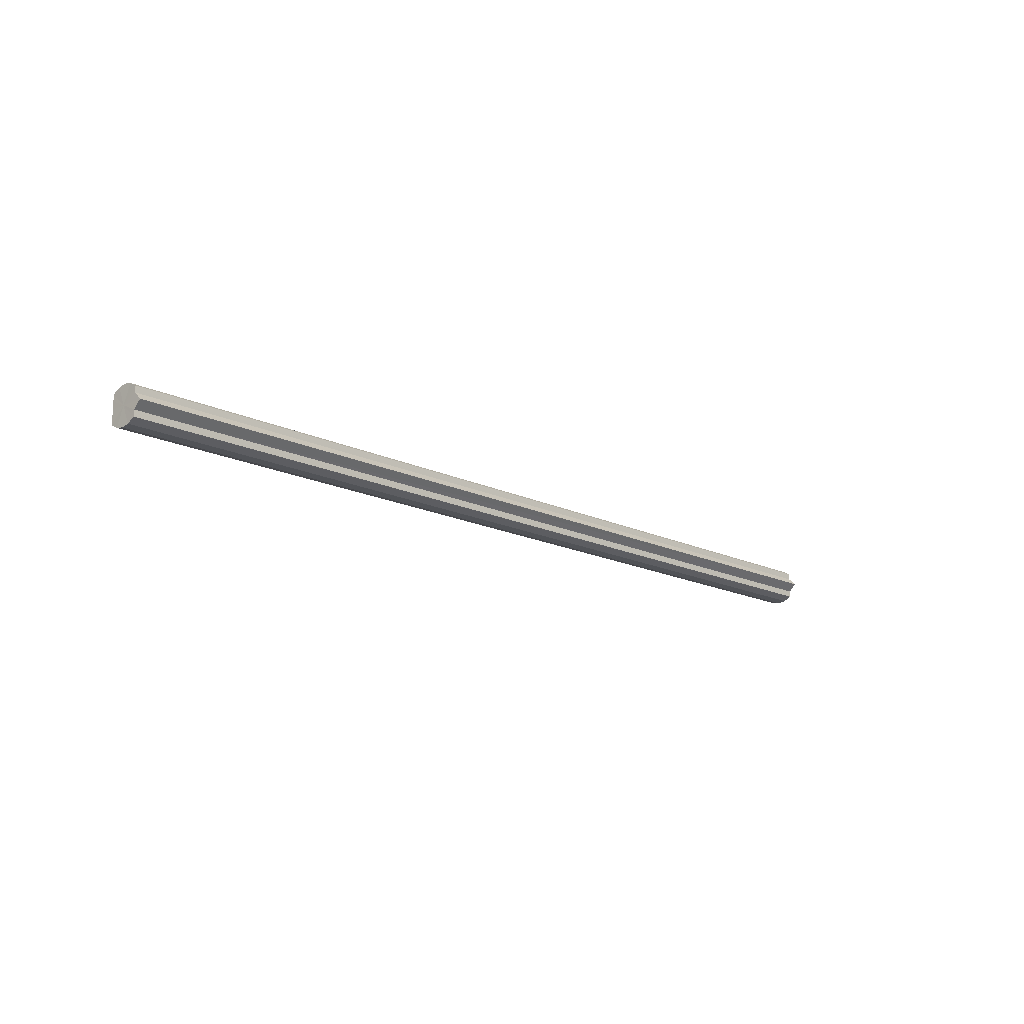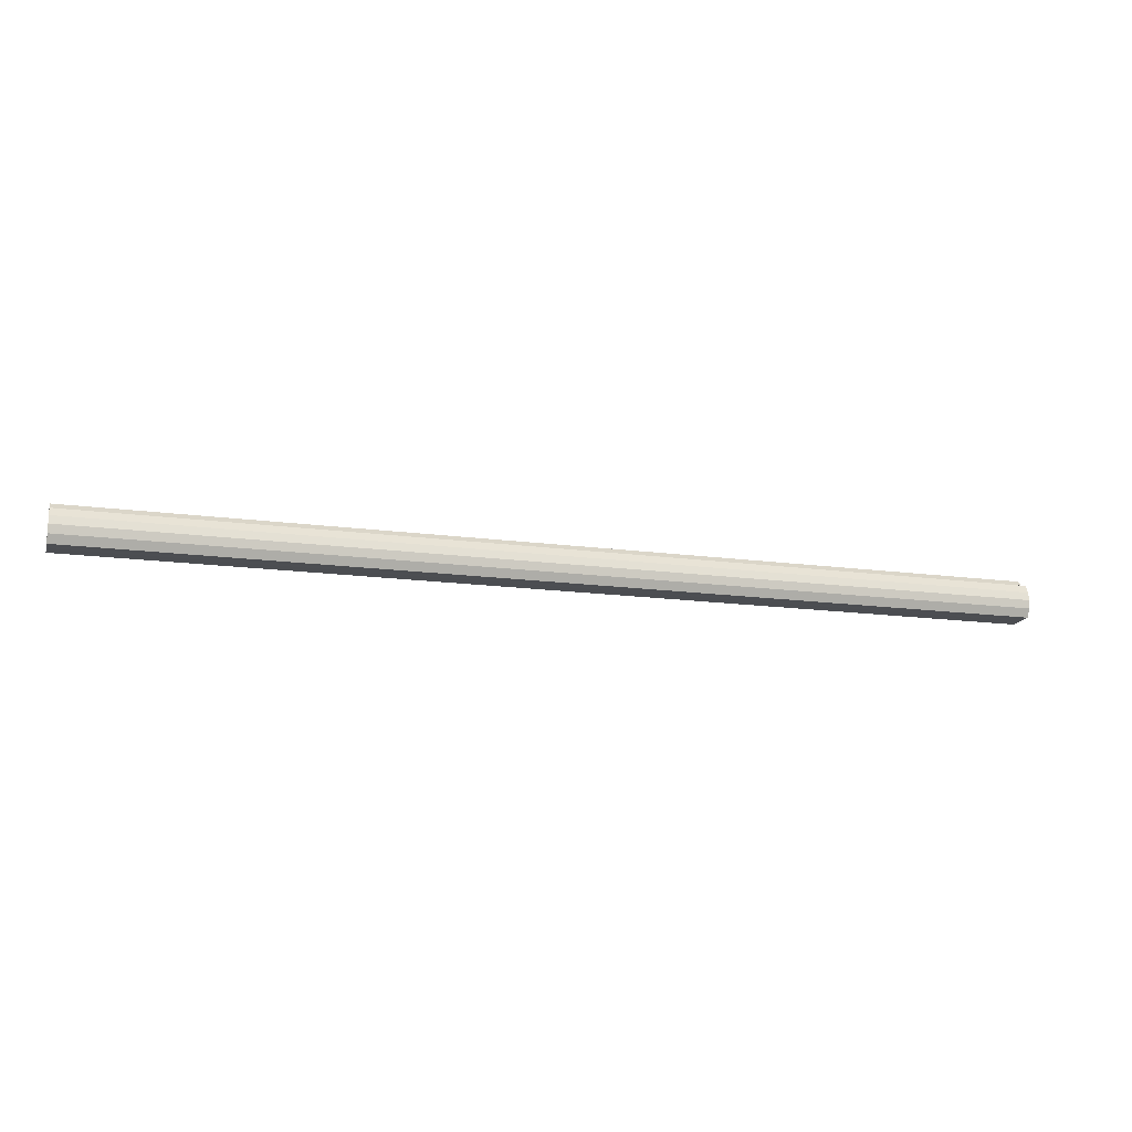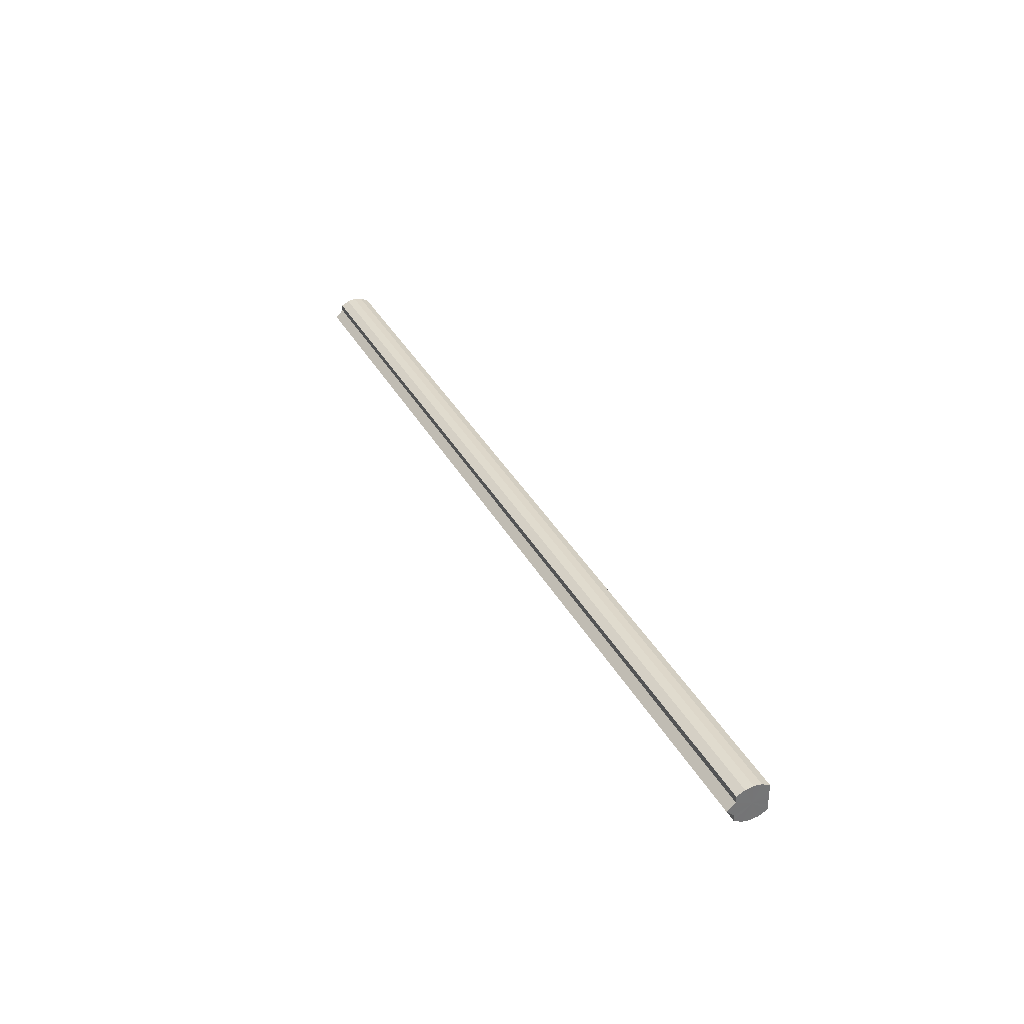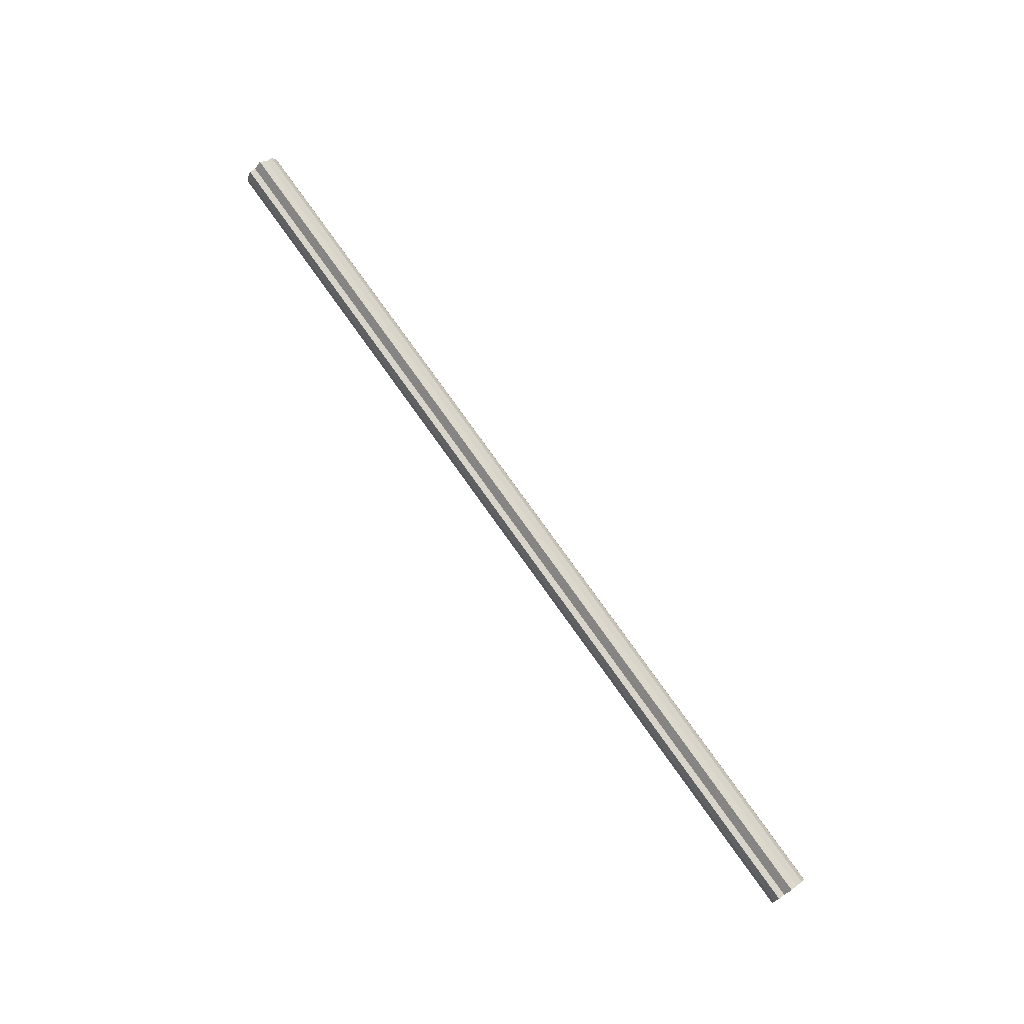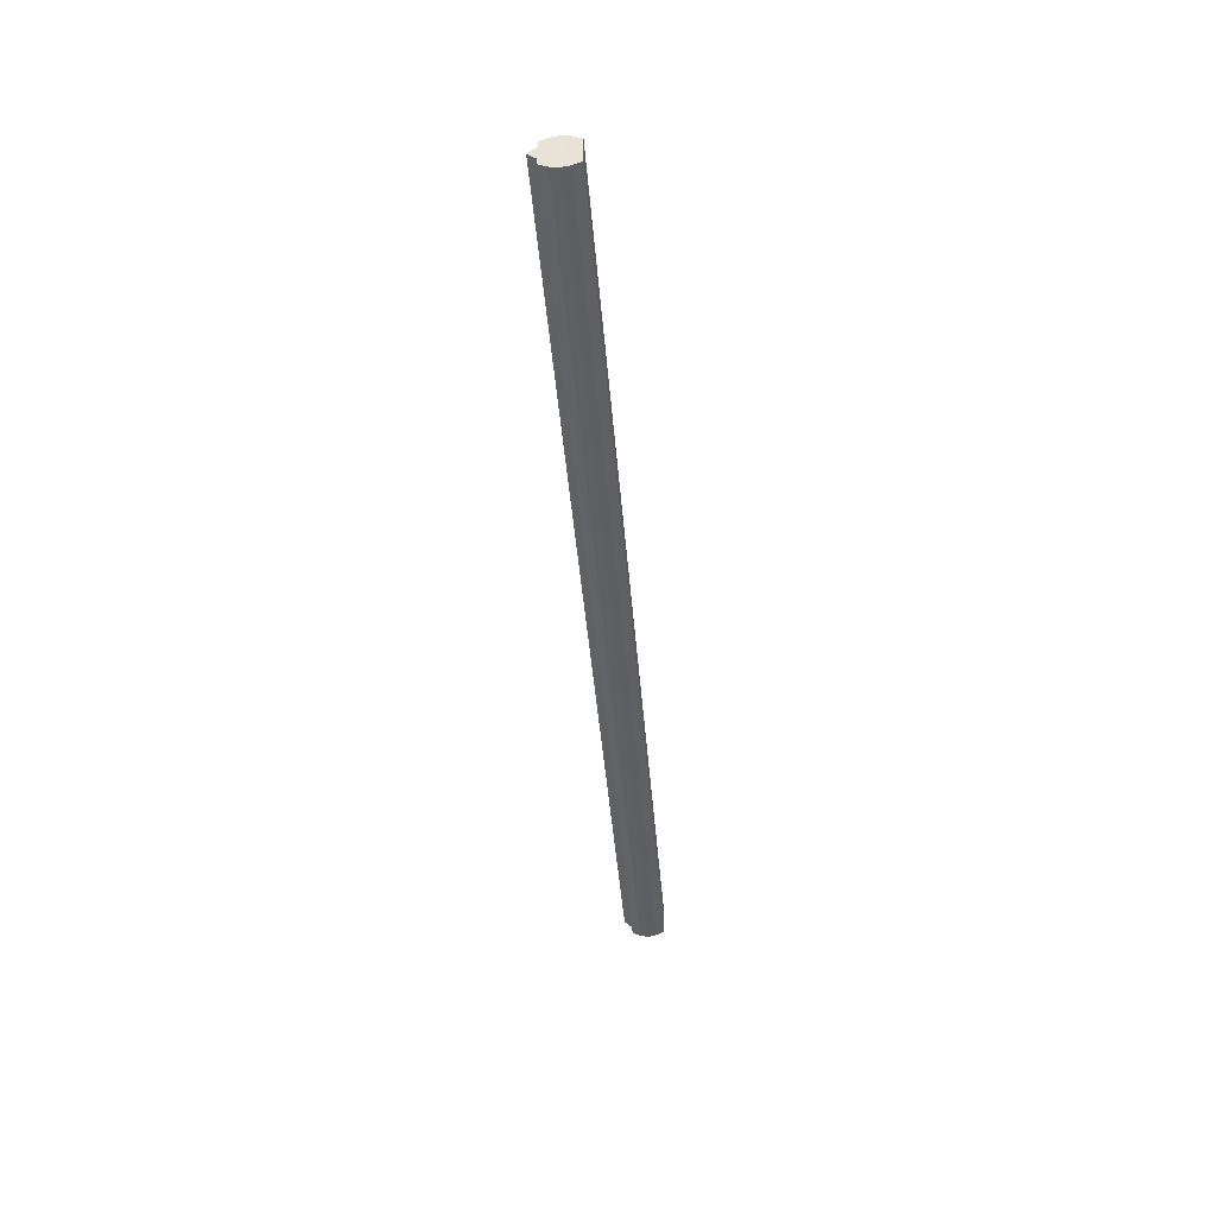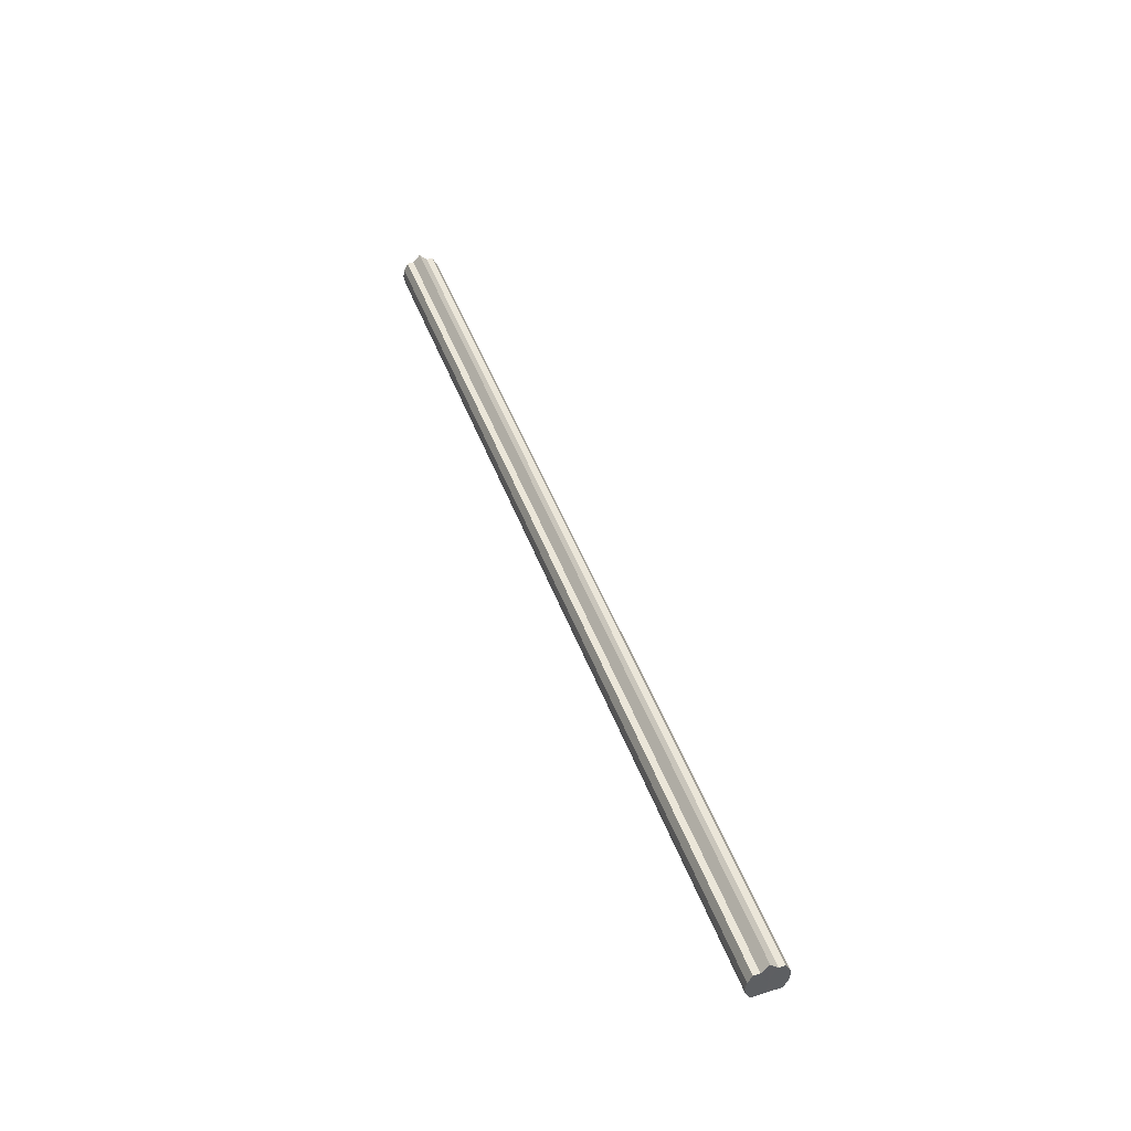
<metadata>
{"format":"obj","ext":"obj","renderer":"f3d","projection":"perspective","resolution":1024,"background":"white","views":[{"elev":-15.8,"azim":134.3,"up":"+Z"},{"elev":-16.3,"azim":164.5,"up":"+Y"},{"elev":35.0,"azim":-114.8,"up":"+Z"},{"elev":76.0,"azim":54.7,"up":"+Y"},{"elev":-43.7,"azim":-85.4,"up":"+Z"},{"elev":46.9,"azim":-109.7,"up":"+Y"}]}
</metadata>
<code>
o 15595
v 2230 1862 13.4
v 2230 1862 13.4
v 2228 1862 13.4
v 2230 1862 13.39
v 2228 1862 13.4
v 2230 1862 13.4
v 2228 1862 13.4
v 2230 1862 13.38
v 2228 1862 13.39
v 2230 1862 13.37
v 2228 1862 13.38
v 2230 1862 13.39
v 2228 1862 13.39
v 2230 1862 13.38
v 2228 1862 13.38
v 2230 1862 13.37
v 2228 1862 13.37
v 2230 1862 13.36
v 2228 1862 13.36
v 2230 1862 13.36
v 2228 1862 13.36
v 2230 1862 13.35
v 2228 1862 13.35
v 2230 1862 13.35
v 2228 1862 13.35
v 2230 1862 13.35
v 2228 1862 13.35
v 2230 1862 13.36
v 2228 1862 13.36
v 2230 1862 13.36
v 2228 1862 13.36
v 2230 1862 13.37
v 2228 1862 13.37
v 2230 1862 13.36
v 2228 1862 13.36
v 2230 1862 13.36
v 2228 1862 13.36
v 2230 1862 13.35
v 2228 1862 13.35
v 2230 1862 13.35
v 2228 1862 13.35
v 2230 1862 13.35
v 2228 1862 13.35
v 2230 1862 13.36
v 2228 1862 13.36
v 2230 1862 13.36
v 2228 1862 13.36
v 2230 1862 13.37
v 2228 1862 13.37
v 2230 1862 13.38
v 2228 1862 13.38
v 2230 1862 13.39
v 2228 1862 13.39
v 2230 1862 13.4
v 2228 1862 13.4
v 2230 1862 13.4
v 2228 1862 13.4
v 2230 1862 13.4
v 2228 1862 13.4
v 2230 1862 13.39
v 2228 1862 13.39
v 2230 1862 13.38
v 2228 1862 13.38
v 2230 1862 13.37
v 2228 1862 13.37
v 2230 1862 13.37
v 2230 1862 13.38
v 2230 1862 13.36
v 2230 1862 13.39
v 2230 1862 13.36
v 2230 1862 13.4
v 2230 1862 13.35
v 2230 1862 13.4
v 2230 1862 13.35
v 2230 1862 13.4
v 2230 1862 13.35
v 2230 1862 13.39
v 2230 1862 13.36
v 2230 1862 13.38
v 2230 1862 13.36
v 2230 1862 13.37
v 2228 1862 13.37
v 2228 1862 13.4
v 2228 1862 13.4
v 2228 1862 13.4
v 2228 1862 13.39
v 2228 1862 13.39
v 2228 1862 13.38
v 2228 1862 13.38
v 2228 1862 13.37
v 2228 1862 13.37
v 2228 1862 13.36
v 2228 1862 13.36
v 2228 1862 13.36
v 2228 1862 13.36
v 2228 1862 13.35
v 2228 1862 13.35
v 2228 1862 13.35
f 1 2 3
f 2 4 5
f 6 1 7
f 4 8 9
f 8 10 11
f 12 6 13
f 14 12 15
f 16 14 17
f 18 16 19
f 20 18 21
f 22 20 23
f 24 22 25
f 26 24 27
f 28 26 29
f 30 28 31
f 32 30 33
f 33 34 35
f 35 36 37
f 37 38 39
f 39 40 41
f 41 42 43
f 43 44 45
f 45 46 47
f 47 48 49
f 49 50 51
f 51 52 53
f 53 54 55
f 55 56 57
f 57 58 59
f 59 60 61
f 61 62 63
f 63 64 65
f 66 64 67
f 66 68 64
f 66 67 69
f 66 70 68
f 66 69 71
f 66 72 70
f 66 71 73
f 66 74 72
f 66 73 75
f 66 76 74
f 66 75 77
f 66 78 76
f 66 77 79
f 66 80 78
f 66 79 81
f 66 81 80
f 82 83 84
f 82 85 83
f 82 84 86
f 82 87 85
f 82 86 88
f 82 89 87
f 82 88 90
f 82 91 89
f 82 90 92
f 82 93 91
f 82 92 94
f 82 95 93
f 82 94 96
f 82 97 95
f 82 96 98
f 82 98 97

</code>
